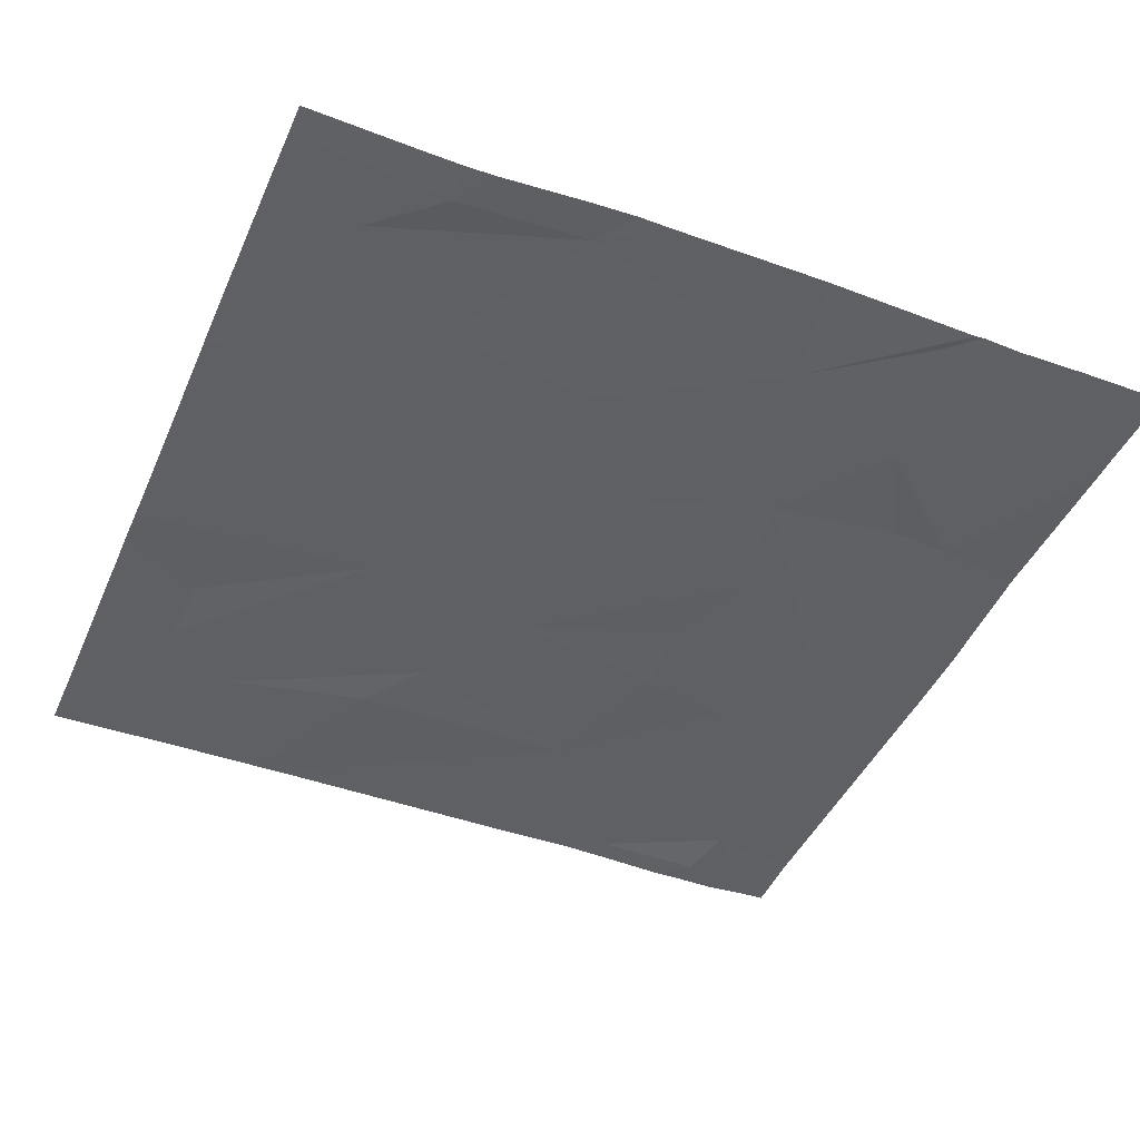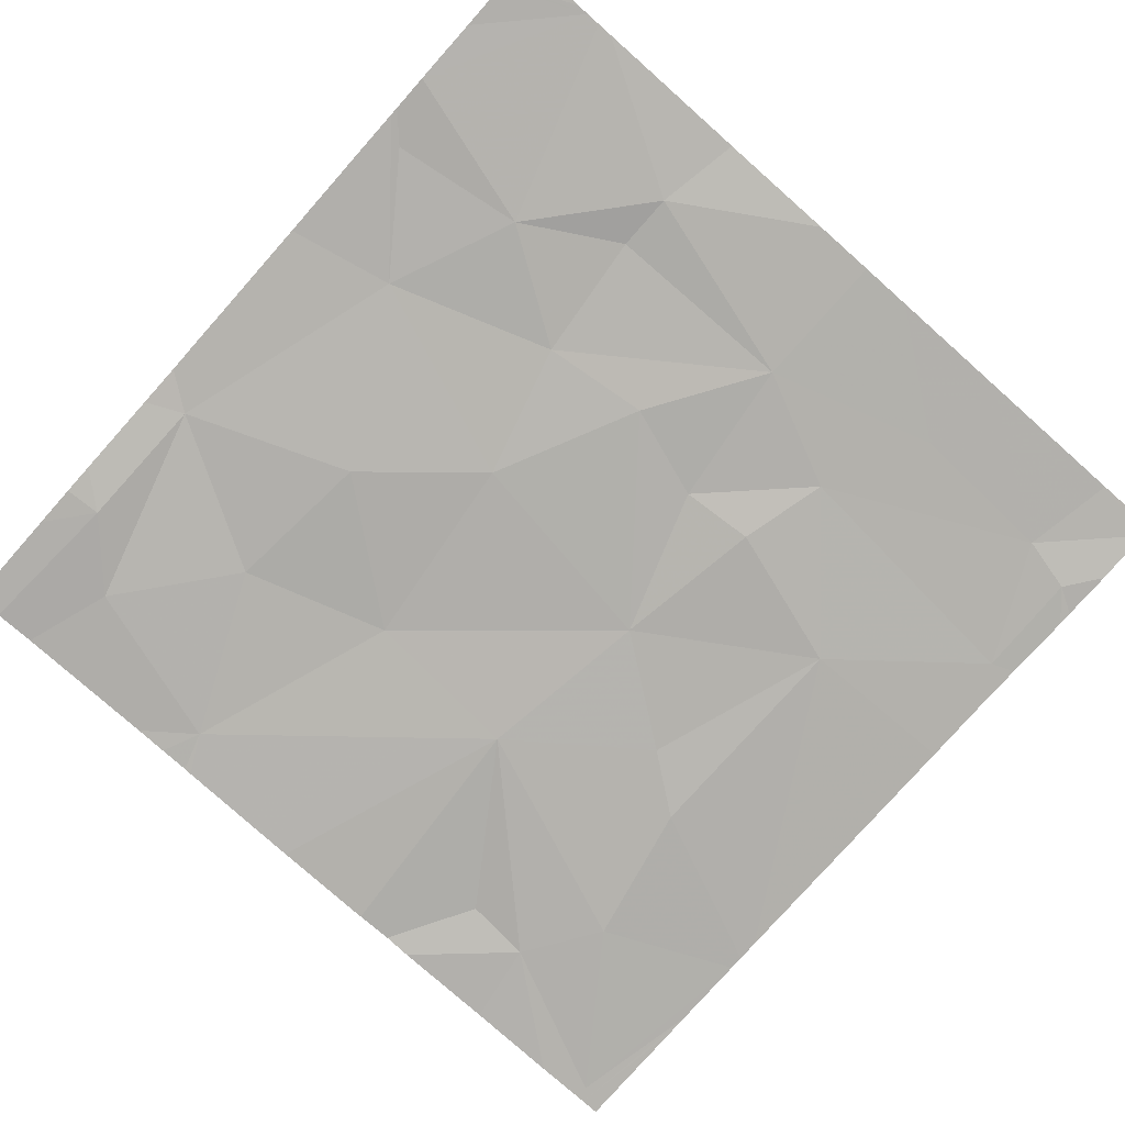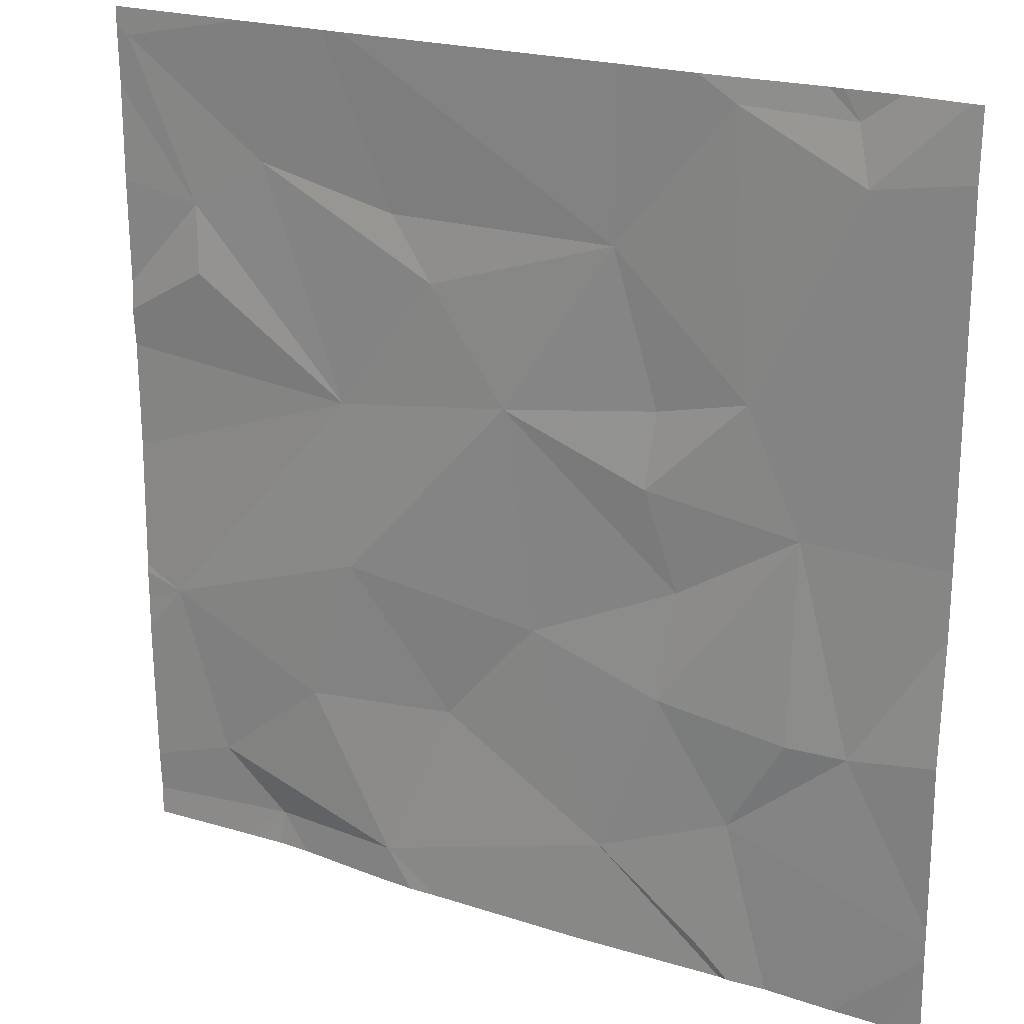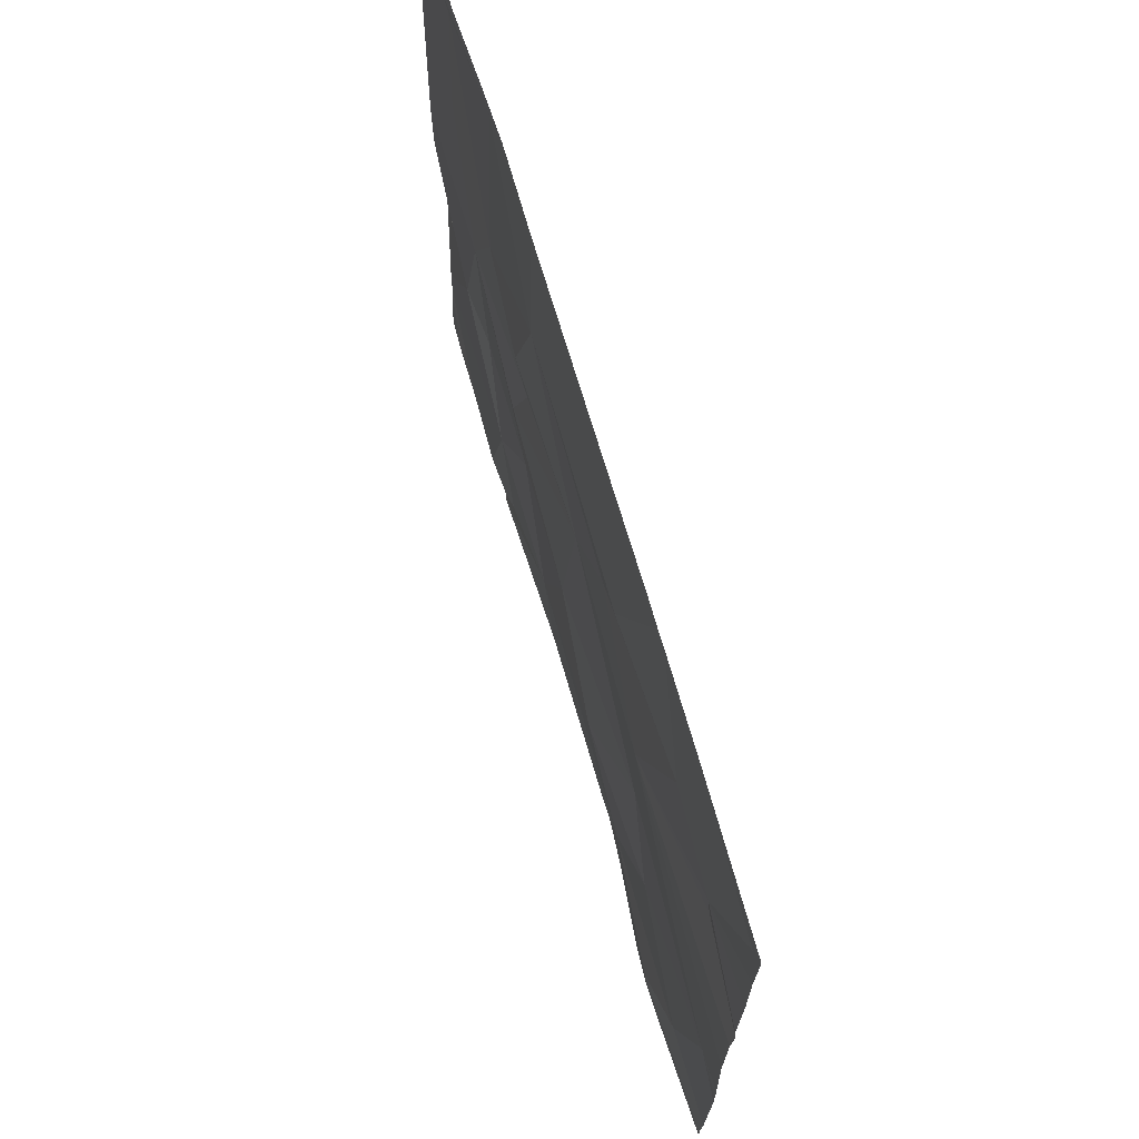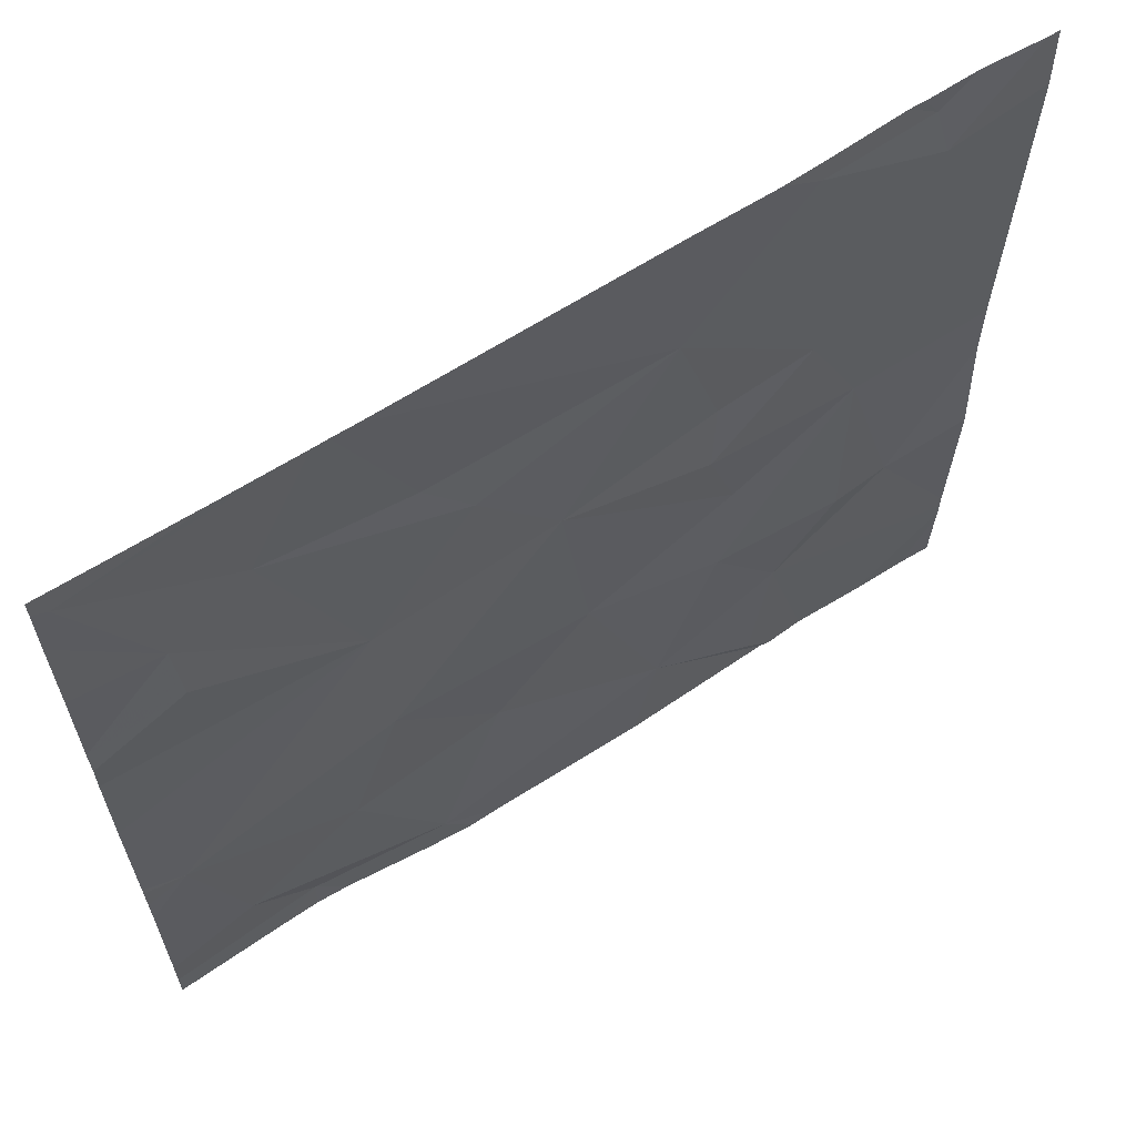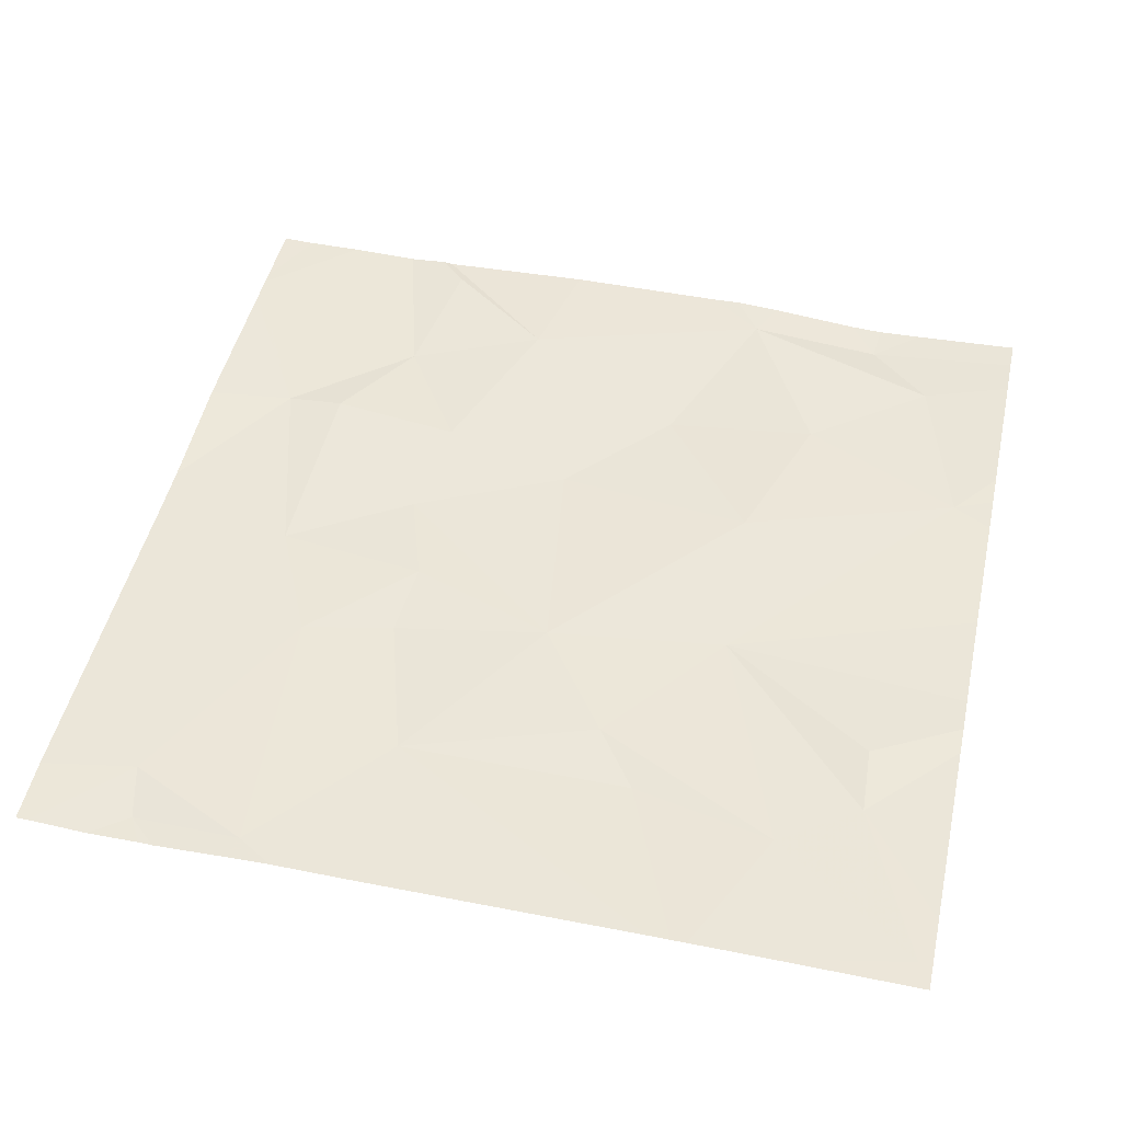
<metadata>
{"format":"obj","ext":"obj","renderer":"f3d","projection":"perspective","resolution":1024,"background":"white","views":[{"elev":-44.4,"azim":-22.9,"up":"+Z"},{"elev":-79.3,"azim":48.4,"up":"+Z"},{"elev":21.7,"azim":29.7,"up":"+Y"},{"elev":71.4,"azim":-106.5,"up":"+Y"},{"elev":64.2,"azim":-32.9,"up":"+Y"},{"elev":48.0,"azim":-167.5,"up":"+Z"}]}
</metadata>
<code>
v -67.45 231.2 494.1
v -65.63 231.7 494.1
v -65.63 231.6 494.1
v -65.63 230.7 494.1
v -65.63 232.3 494.1
v -65.63 230.8 494.1
v -65.63 230.8 494.1
v -67.36 232.1 494.1
v -67.51 232.4 494.1
v -66.35 232.5 494.1
v -66.09 232.5 494.1
v -66.54 231.3 494.1
v -66.24 231.2 494.1
v -66.37 230.8 494.1
v -66.13 230.6 494.1
v -65.87 232.4 494.1
v -66.11 232.4 494.1
v -65.95 231.6 494.1
v -66.21 231.4 494.1
v -66.08 230.9 494.1
v -66.36 232.1 494.1
v -66.07 231.9 494.1
v -66.28 231.6 494.1
v -66.26 231.8 494.1
v -65.95 231.2 494.1
v -65.84 232.3 494.1
v -66.6 231.8 494.1
v -67 231.7 494.1
v -67.35 231.9 494.1
v -67.06 232.5 494.1
v -66.9 230.7 494.1
v -66.97 232.5 494.1
v -67.22 232.5 494.1
v -67.2 230.7 494.1
v -66.98 231.3 494.1
v -66.75 231 494.1
v -67.34 230.8 494.1
v -67.09 231 494.1
v -67.19 232.2 494.1
v -66.87 232.1 494.1
v -66.78 232 494.1
v -67.02 232.5 494.1
v -66.78 230.6 494.1
v -66.07 230.6 494.1
v -66.08 230.6 494.1
v -66.84 230.6 494.1
v -65.98 230.6 494.1
v -66.43 230.6 494.1
v -66.19 232.5 494.1
v -65.83 232 494.1
v -65.82 231.2 494.1
v -66.94 230.6 494.1
v -67.54 231.1 494.1
v -67.54 231.1 494.1
v -67.54 231.9 494.1
v -67.54 232.1 494.1
v -67.54 231.2 494.1
v -67.54 232.3 494.1
v -67.54 232.5 494.1
v -67.54 231.2 494.1
v -67.54 231.8 494.1
v -65.93 232.5 494.1
v -65.7 232.5 494.1
v -67.54 230.6 494.1
v -67.54 230.7 494.1
v -67.54 231.1 494.1
v -67.54 231.7 494.1
v -67.54 231.5 494.1
v -65.63 232 494.1
v -65.63 232.2 494.1
v -65.63 231.5 494.1
v -65.63 231.2 494.1
v -65.63 230.8 494.1
v -67.14 230.6 494.1
v -67.21 230.6 494.1
v -65.71 230.6 494.1
v -65.72 230.6 494.1
v -65.83 230.6 494.1
v -65.63 230.6 494.1
v -67.27 230.6 494.1
v -67.31 230.6 494.1
v -67.54 230.6 494.1
v -65.66 232.5 494.1
v -65.79 232.5 494.1
v -65.9 232.5 494.1
v -67.28 232.5 494.1
v -65.63 232.5 494.1
v -67.54 232.5 494.1
f 76 4 6
f 71 51 72
f 85 16 84
f 75 34 80
f 58 9 59
f 70 26 69
f 15 14 45
f 17 16 62
f 19 13 18
f 19 12 13
f 24 23 22
f 22 21 24
f 14 15 20
f 14 20 13
f 19 18 23
f 20 15 44
f 22 17 21
f 21 17 49
f 13 20 25
f 23 18 22
f 19 27 12
f 28 8 29
f 84 16 63
f 83 26 5
f 48 31 43
f 13 12 14
f 35 36 12
f 14 36 31
f 38 37 31
f 39 8 28
f 1 37 38
f 40 21 32
f 41 39 28
f 28 35 27
f 21 41 27
f 38 36 35
f 31 36 38
f 14 12 36
f 52 34 74
f 1 38 35
f 19 23 27
f 35 12 27
f 1 35 28
f 28 27 41
f 24 27 23
f 9 39 30
f 41 40 39
f 39 40 42
f 37 34 31
f 24 21 27
f 21 40 41
f 29 8 55
f 69 50 2
f 64 37 65
f 33 9 30
f 3 18 51
f 28 29 61
f 65 1 66
f 60 28 68
f 8 39 9
f 30 39 42
f 76 6 77
f 74 34 75
f 63 26 83
f 6 20 47
f 2 18 3
f 26 50 69
f 17 26 16
f 51 18 25
f 52 31 34
f 51 25 20
f 3 51 71
f 51 20 7
f 13 25 18
f 17 22 26
f 46 31 52
f 22 50 26
f 22 18 50
f 42 40 32
f 53 1 57
f 54 1 53
f 43 31 46
f 55 8 56
f 2 50 18
f 32 21 10
f 56 8 58
f 7 20 6
f 57 1 60
f 47 20 44
f 58 8 9
f 59 9 33
f 60 1 28
f 61 29 55
f 10 21 49
f 44 15 45
f 81 64 82
f 64 34 37
f 49 17 11
f 65 37 1
f 66 1 54
f 5 26 70
f 45 14 48
f 67 28 61
f 68 28 67
f 48 14 31
f 83 5 87
f 72 51 73
f 73 51 7
f 11 17 62
f 77 6 78
f 62 16 85
f 78 6 47
f 79 4 76
f 80 34 81
f 81 34 64
f 63 16 26
f 86 59 33
f 88 59 86

</code>
